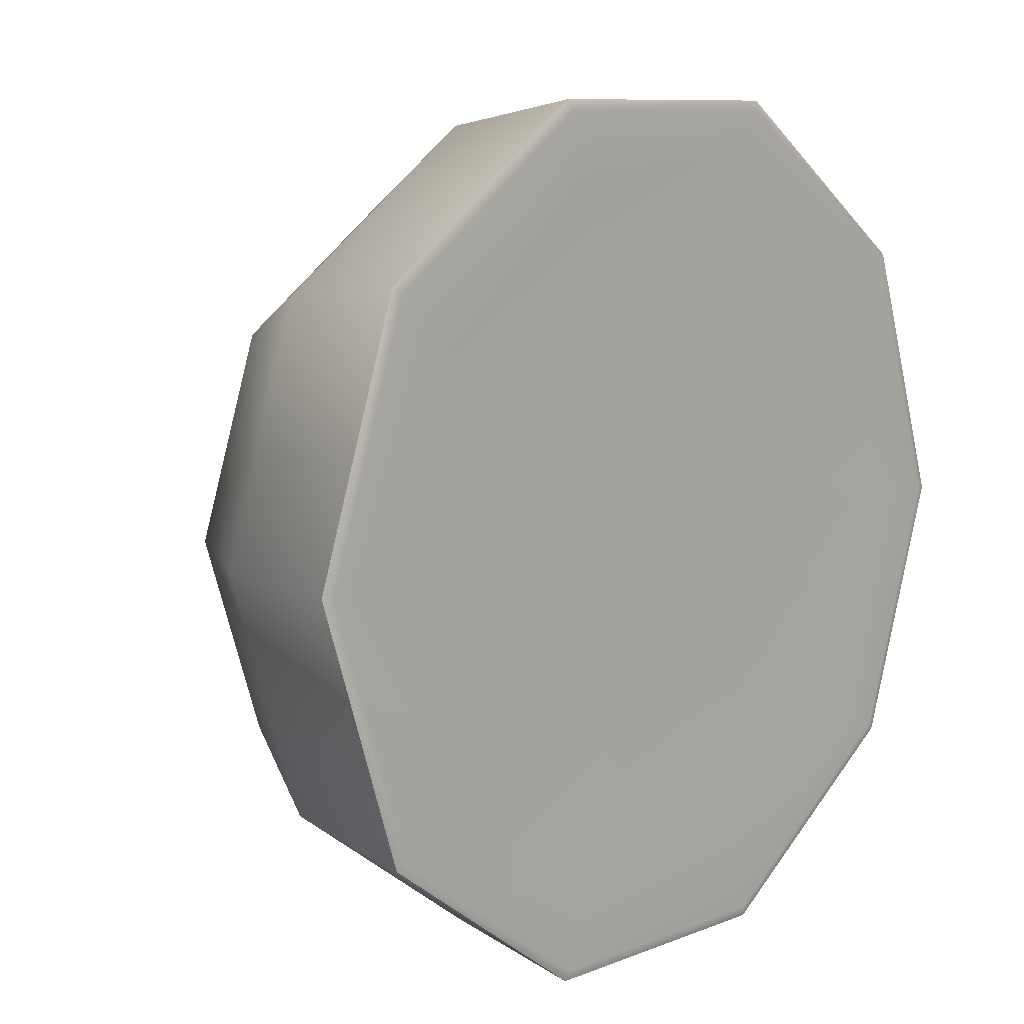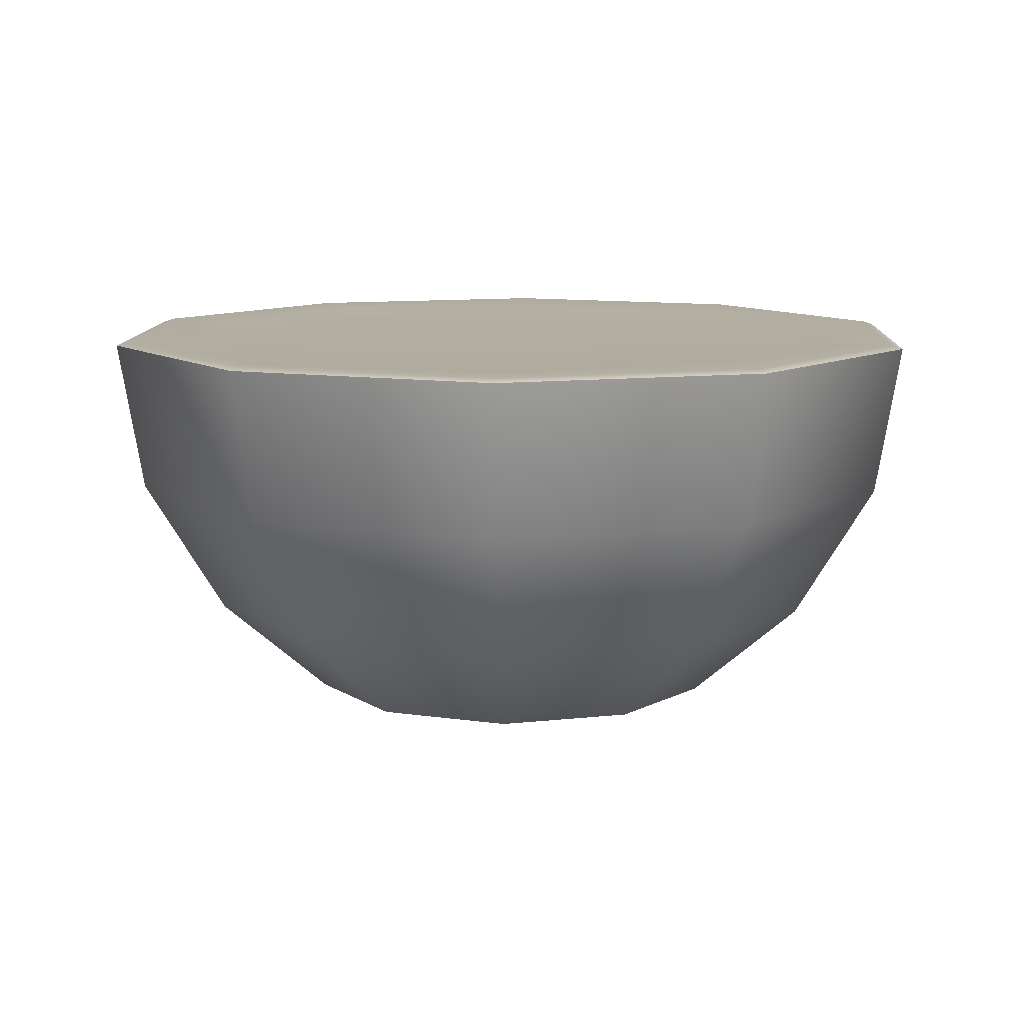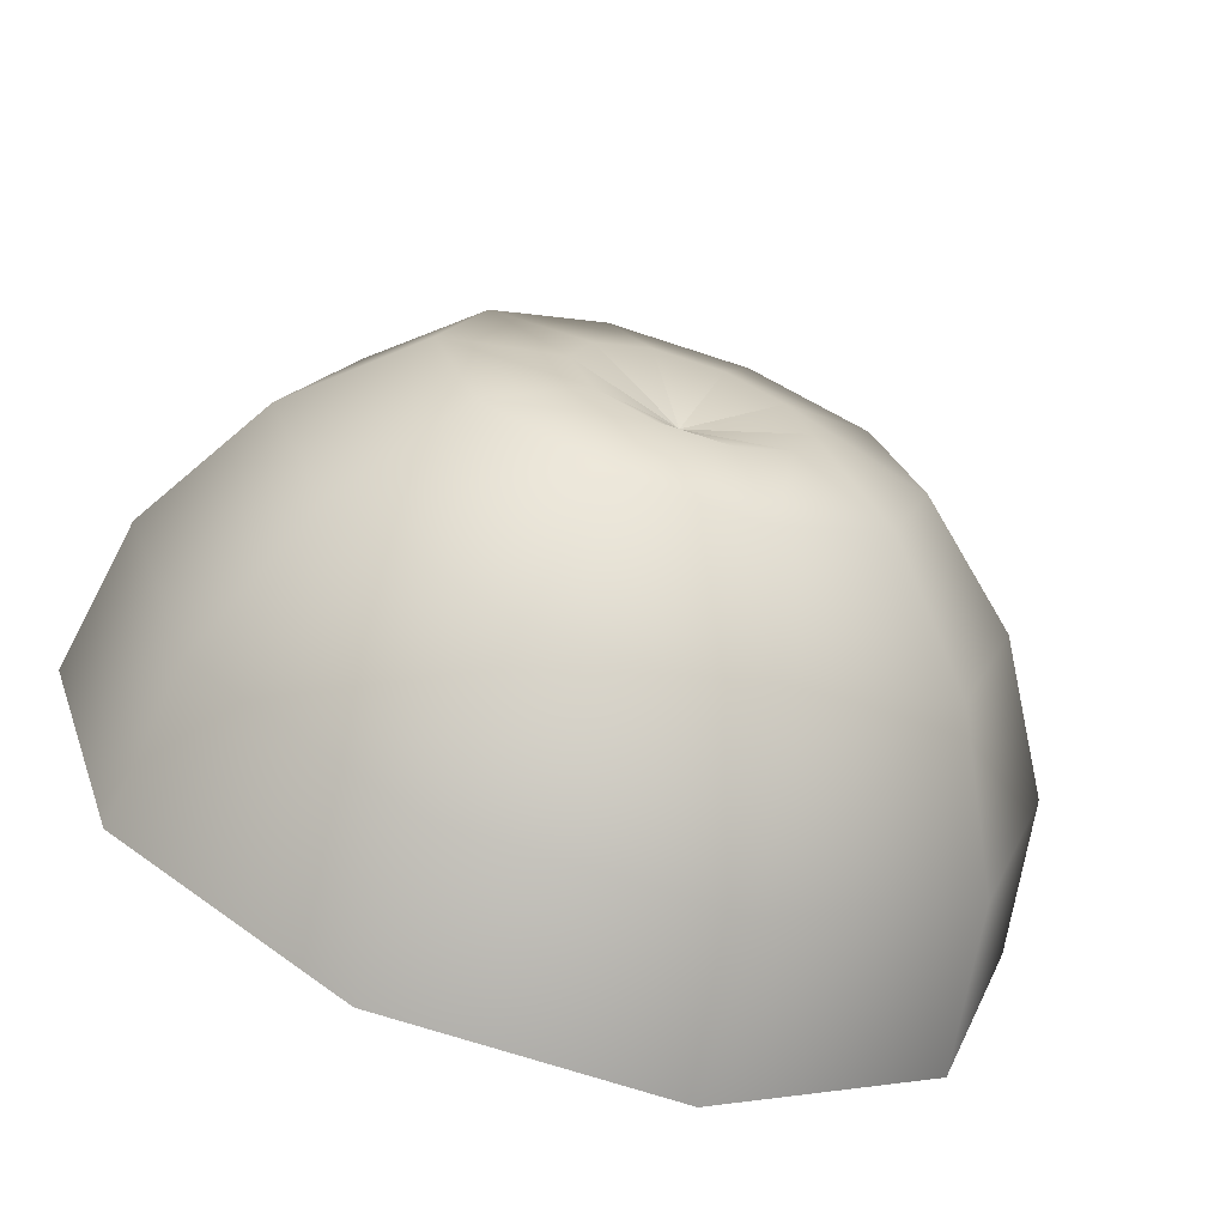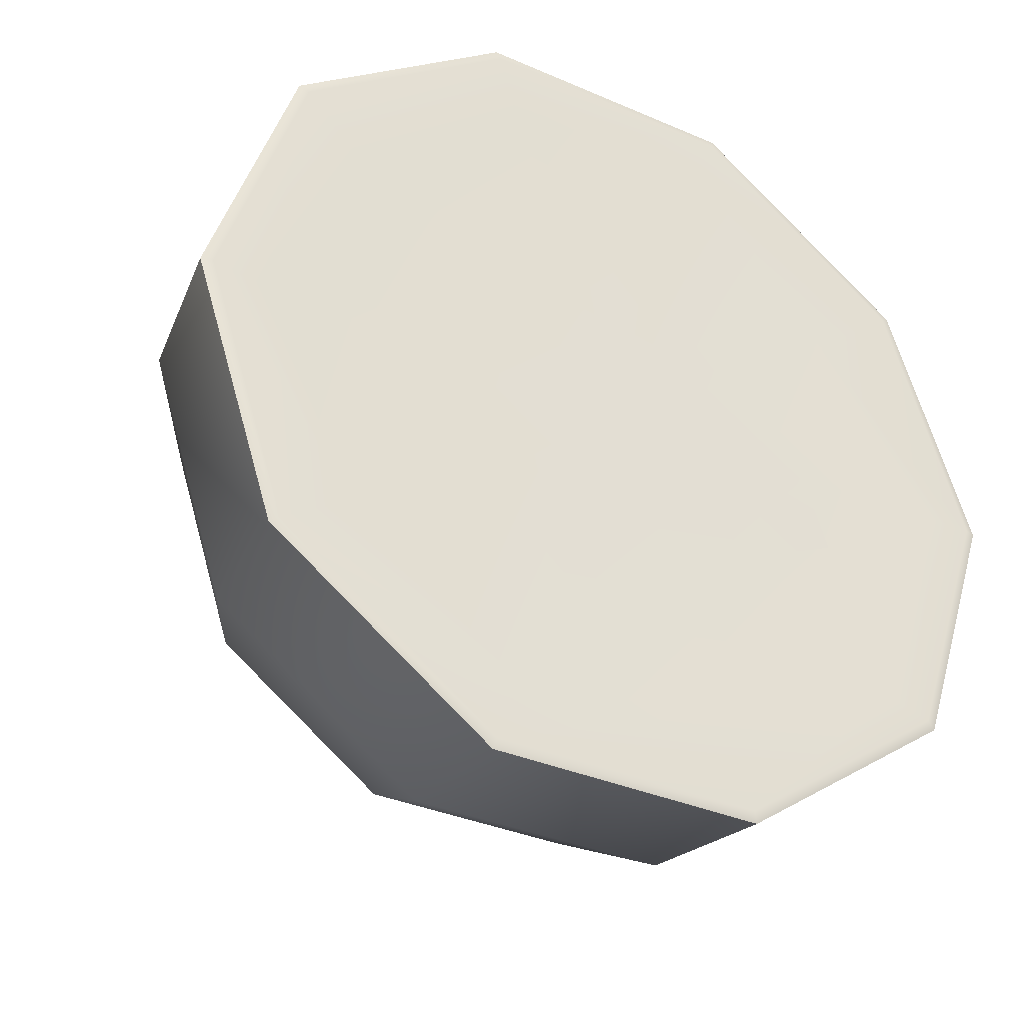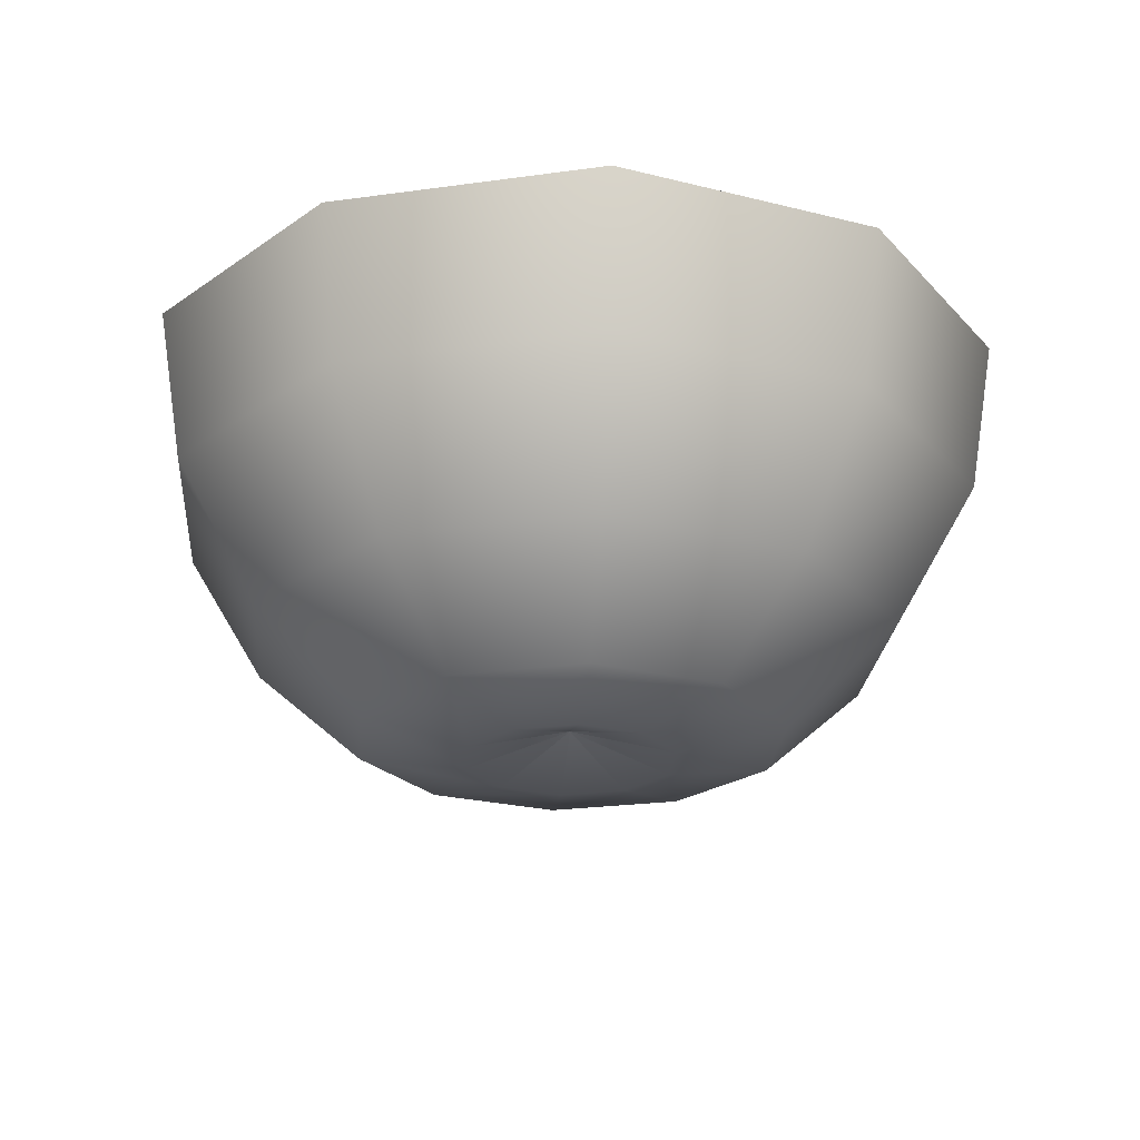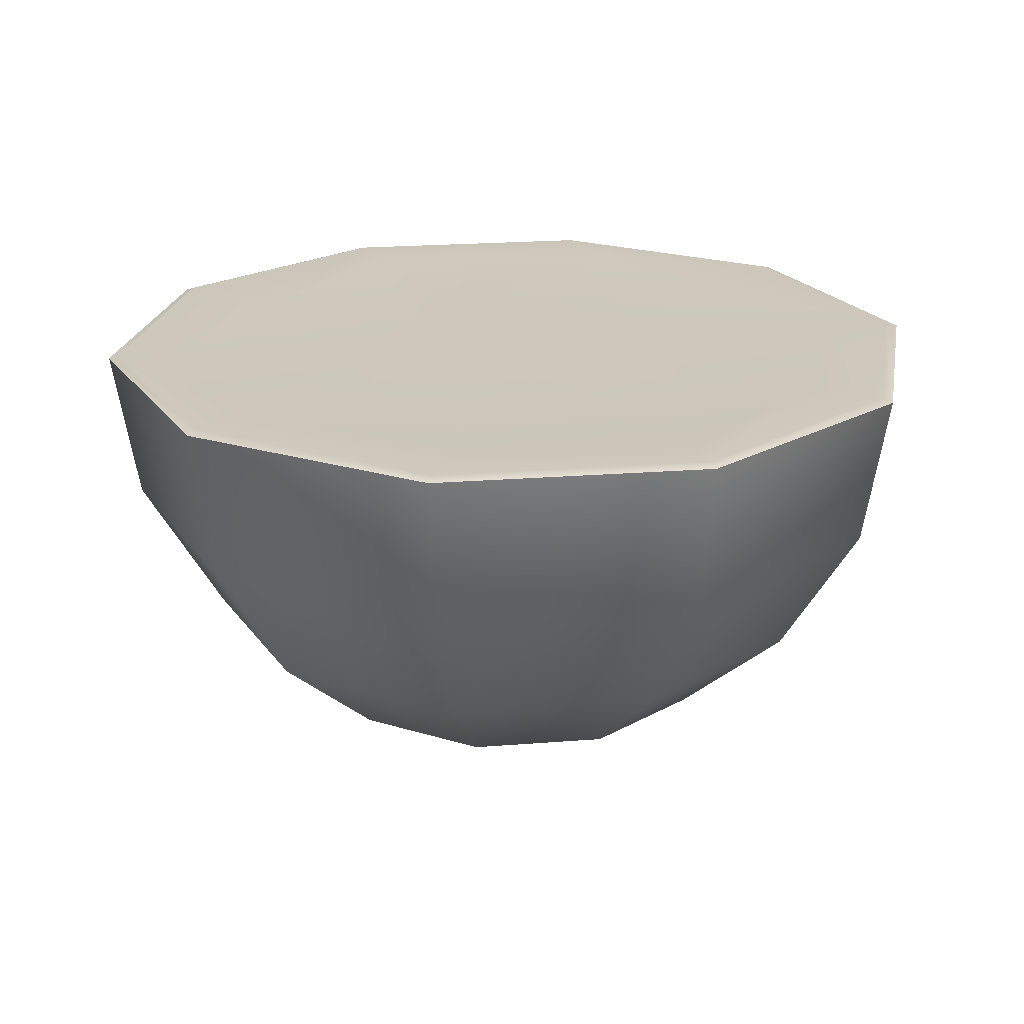
<metadata>
{"format":"obj","ext":"obj","renderer":"f3d","projection":"perspective","resolution":1024,"background":"white","views":[{"elev":9.3,"azim":134.2,"up":"+Z"},{"elev":10.6,"azim":20.3,"up":"+Y"},{"elev":-68.2,"azim":-18.5,"up":"+Z"},{"elev":-35.2,"azim":150.1,"up":"+Z"},{"elev":-23.5,"azim":13.1,"up":"+Y"},{"elev":22.0,"azim":64.1,"up":"+Y"}]}
</metadata>
<code>
g AppleBottom
v -0.4415 0.006686 -0.06977
v -0.582 0.006686 -0.1061
v -0.6161 0.006686 -0.2116
v -0.35 0.006686 -0.0934
v -0.5149 0.006686 -0.257
v -0.3938 0.006686 -0.1771
v 0.07772 0.006686 -0.2088
v 0.1301 0.006686 -0.314
v 0.2195 0.006686 -0.3233
v 0.08103 0.006686 -0.1323
v 0.2385 0.006686 -0.2355
v 0.1547 0.006686 -0.1529
v 0.05145 0.006686 0.1994
v 0.07237 0.006686 0.3529
v -1.584e-09 0.006686 0.4322
v -1.584e-09 0.006686 0.1201
v -0.07237 0.006686 0.3529
v -0.05145 0.006686 0.1994
v 0.8463 -0.3891 -0.6149
v 0.8986 -9.867e-08 -0.6529
v 0.3432 -9.867e-08 -1.056
v 0.3233 -0.3891 -0.9949
v 0.6762 -0.74 -0.4913
v -0.3432 -9.867e-08 -1.056
v 0.2583 -0.74 -0.7949
v 0.4475 -0.9874 -0.3251
v -0.3233 -0.3891 -0.9949
v -0.8986 -9.867e-08 -0.6529
v 0.1709 -0.9874 -0.526
v 0.2202 -1.036 -0.16
v -0.2583 -0.74 -0.7949
v -0.8463 -0.3891 -0.6149
v -1.111 -9.867e-08 1.189e-07
v 0.08412 -1.036 -0.2589
v 7.067e-08 -0.9573 6.062e-08
v -0.1709 -0.9874 -0.526
v -0.6762 -0.74 -0.4913
v -1.046 -0.3891 1.301e-07
v -0.8986 -9.867e-08 0.6529
v -0.08412 -1.036 -0.2589
v 7.067e-08 -0.9573 6.062e-08
v -0.4475 -0.9874 -0.3251
v -0.8358 -0.74 1.259e-07
v -0.8463 -0.3891 0.6149
v -0.3432 -9.867e-08 1.056
v -0.2202 -1.036 -0.16
v 7.067e-08 -0.9573 6.062e-08
v -0.5531 -0.9874 8.597e-08
v -0.6762 -0.74 0.4913
v -0.3233 -0.3891 0.9949
v 0.3432 -9.867e-08 1.056
v -0.2722 -1.036 8.381e-08
v 7.067e-08 -0.9573 6.062e-08
v -0.4475 -0.9874 0.3251
v -0.2583 -0.74 0.7949
v 0.3233 -0.3891 0.9949
v 0.8986 -9.867e-08 0.6529
v -0.2202 -1.036 0.16
v 7.067e-08 -0.9573 6.062e-08
v -0.1709 -0.9874 0.526
v 0.2583 -0.74 0.7949
v 0.8463 -0.3891 0.6149
v 1.111 -9.867e-08 6.14e-08
v -0.08412 -1.036 0.2589
v 7.067e-08 -0.9573 6.062e-08
v 0.1709 -0.9874 0.526
v 0.6762 -0.74 0.4913
v 1.046 -0.3891 6.47e-08
v 0.8986 -9.867e-08 -0.6529
v 0.8463 -0.3891 -0.6149
v 0.8358 -0.74 6.275e-08
v 0.6762 -0.74 -0.4913
v 0.08412 -1.036 0.2589
v 7.067e-08 -0.9573 6.062e-08
v 0.4475 -0.9874 0.3251
v 0.5531 -0.9874 7.938e-08
v 0.4475 -0.9874 -0.3251
v 0.2202 -1.036 0.16
v 7.067e-08 -0.9573 6.062e-08
v 0.2722 -1.036 6.062e-08
v 7.067e-08 -0.9573 6.062e-08
v 0.2202 -1.036 -0.16
v 7.067e-08 -0.9573 6.062e-08
v -0.1205 -9.867e-08 0.2413
v -0.2134 -9.867e-08 0.1807
v 1.421e-16 -9.867e-08 0
v 0.07882 -9.867e-08 0.2579
v -0.5317 -9.867e-08 -0.01726
v 0.124 -9.867e-08 0.1378
v -0.3373 -9.867e-08 -0.2323
v 0.3032 -9.867e-08 -0.02384
v -0.09211 -9.867e-08 -0.2597
v 0.1332 -9.867e-08 -0.1481
v 0.04437 -9.867e-08 -0.2294
v 0.2805 -9.867e-08 -0.8689
v 0.1332 -9.867e-08 -0.1481
v 0.04437 -9.867e-08 -0.2294
v -0.09211 -9.867e-08 -0.2597
v 0.705 -9.867e-08 -0.5315
v 0.3032 -9.867e-08 -0.02384
v -0.2576 -9.867e-08 -0.7928
v -0.3373 -9.867e-08 -0.2323
v 0.9517 -9.867e-08 -0.01286
v 0.124 -9.867e-08 0.1378
v -0.7626 0.0004534 -0.5973
v -0.5317 -9.867e-08 -0.01726
v 0.7275 -9.867e-08 0.493
v 0.07882 -9.867e-08 0.2579
v -0.9488 0.0003399 0.003961
v -0.2134 -9.867e-08 0.1807
v 0.2839 -9.867e-08 0.8695
v -0.1205 -9.867e-08 0.2413
v -0.6564 -0.0008489 0.4537
v -0.2834 -0.0007908 0.931
v 1.083 0.008133 6.104e-08
v 0.8759 0.008133 0.6364
v 0.8759 0.008133 -0.6364
v 0.3346 0.008133 1.03
v -0.3346 0.008133 1.03
v 0.3346 0.008133 -1.03
v -0.8759 0.008133 0.6364
v -1.083 0.008133 1.164e-07
v -0.3346 0.008133 -1.03
v -0.8759 0.008133 -0.6364
v 0.3432 -9.867e-08 1.056
v 0.3346 0.008133 1.03
v 0.8759 0.008133 0.6364
v 0.8986 -9.867e-08 0.6529
v -0.3432 -9.867e-08 1.056
v 1.083 0.008133 6.104e-08
v -0.3346 0.008133 1.03
v 1.111 -9.867e-08 6.14e-08
v -0.8986 -9.867e-08 0.6529
v 0.8759 0.008133 -0.6364
v -0.8759 0.008133 0.6364
v 0.8986 -9.867e-08 -0.6529
v -1.111 -9.867e-08 1.189e-07
v 0.3346 0.008133 -1.03
v -1.083 0.008133 1.164e-07
v 0.3432 -9.867e-08 -1.056
v -0.8986 -9.867e-08 -0.6529
v -0.3346 0.008133 -1.03
v -0.8759 0.008133 -0.6364
v -0.3432 -9.867e-08 -1.056
g AppleBottom_0
f 3 2 1
f 4 3 1
f 5 3 4
f 6 5 4
f 9 8 7
f 10 9 7
f 11 9 10
f 12 11 10
f 15 14 13
f 16 15 13
f 17 15 16
f 18 17 16
f 21 20 19
f 22 21 19
f 22 19 23
f 24 21 22
f 25 22 23
f 25 23 26
f 27 24 22
f 27 22 25
f 28 24 27
f 29 25 26
f 29 26 30
f 31 27 25
f 31 25 29
f 32 28 27
f 32 27 31
f 33 28 32
f 34 29 30
f 30 35 34
f 36 31 29
f 36 29 34
f 37 32 31
f 37 31 36
f 38 33 32
f 38 32 37
f 39 33 38
f 40 36 34
f 34 41 40
f 42 37 36
f 42 36 40
f 43 38 37
f 43 37 42
f 44 39 38
f 44 38 43
f 45 39 44
f 46 42 40
f 40 47 46
f 48 43 42
f 48 42 46
f 49 44 43
f 49 43 48
f 50 45 44
f 50 44 49
f 51 45 50
f 52 48 46
f 46 53 52
f 54 49 48
f 54 48 52
f 55 50 49
f 55 49 54
f 56 51 50
f 56 50 55
f 57 51 56
f 58 54 52
f 52 59 58
f 60 55 54
f 60 54 58
f 61 56 55
f 61 55 60
f 62 57 56
f 62 56 61
f 63 57 62
f 64 60 58
f 58 65 64
f 66 61 60
f 66 60 64
f 67 62 61
f 67 61 66
f 68 63 62
f 68 62 67
f 69 63 68
f 70 69 68
f 70 68 71
f 71 68 67
f 72 70 71
f 73 66 64
f 64 74 73
f 75 67 66
f 71 67 75
f 75 66 73
f 72 71 76
f 76 71 75
f 77 72 76
f 78 75 73
f 76 75 78
f 73 79 78
f 77 76 80
f 80 76 78
f 78 81 80
f 82 77 80
f 80 83 82
f 86 85 84
f 86 84 87
f 88 85 86
f 86 87 89
f 90 88 86
f 86 89 91
f 92 90 86
f 86 91 93
f 94 92 86
f 94 86 93
f 97 96 95
f 98 97 95
f 96 99 95
f 96 100 99
f 101 98 95
f 98 101 102
f 100 103 99
f 100 104 103
f 101 105 102
f 102 105 106
f 104 107 103
f 104 108 107
f 105 109 106
f 106 109 110
f 108 111 107
f 108 112 111
f 110 113 112
f 109 113 110
f 112 114 111
f 113 114 112
f 99 103 115
f 115 103 116
f 103 107 116
f 117 99 115
f 116 107 118
f 107 111 118
f 95 99 117
f 118 111 119
f 111 114 119
f 120 95 117
f 119 114 121
f 114 113 121
f 101 95 120
f 121 113 122
f 123 101 120
f 113 109 122
f 105 101 123
f 122 109 124
f 124 105 123
f 109 105 124
f 127 126 125
f 128 127 125
f 125 126 129
f 130 127 128
f 126 131 129
f 132 130 128
f 129 131 133
f 134 130 132
f 131 135 133
f 136 134 132
f 133 135 137
f 138 134 136
f 135 139 137
f 140 138 136
f 137 139 141
f 142 138 140
f 139 143 141
f 144 142 140
f 141 143 144
f 143 142 144

</code>
